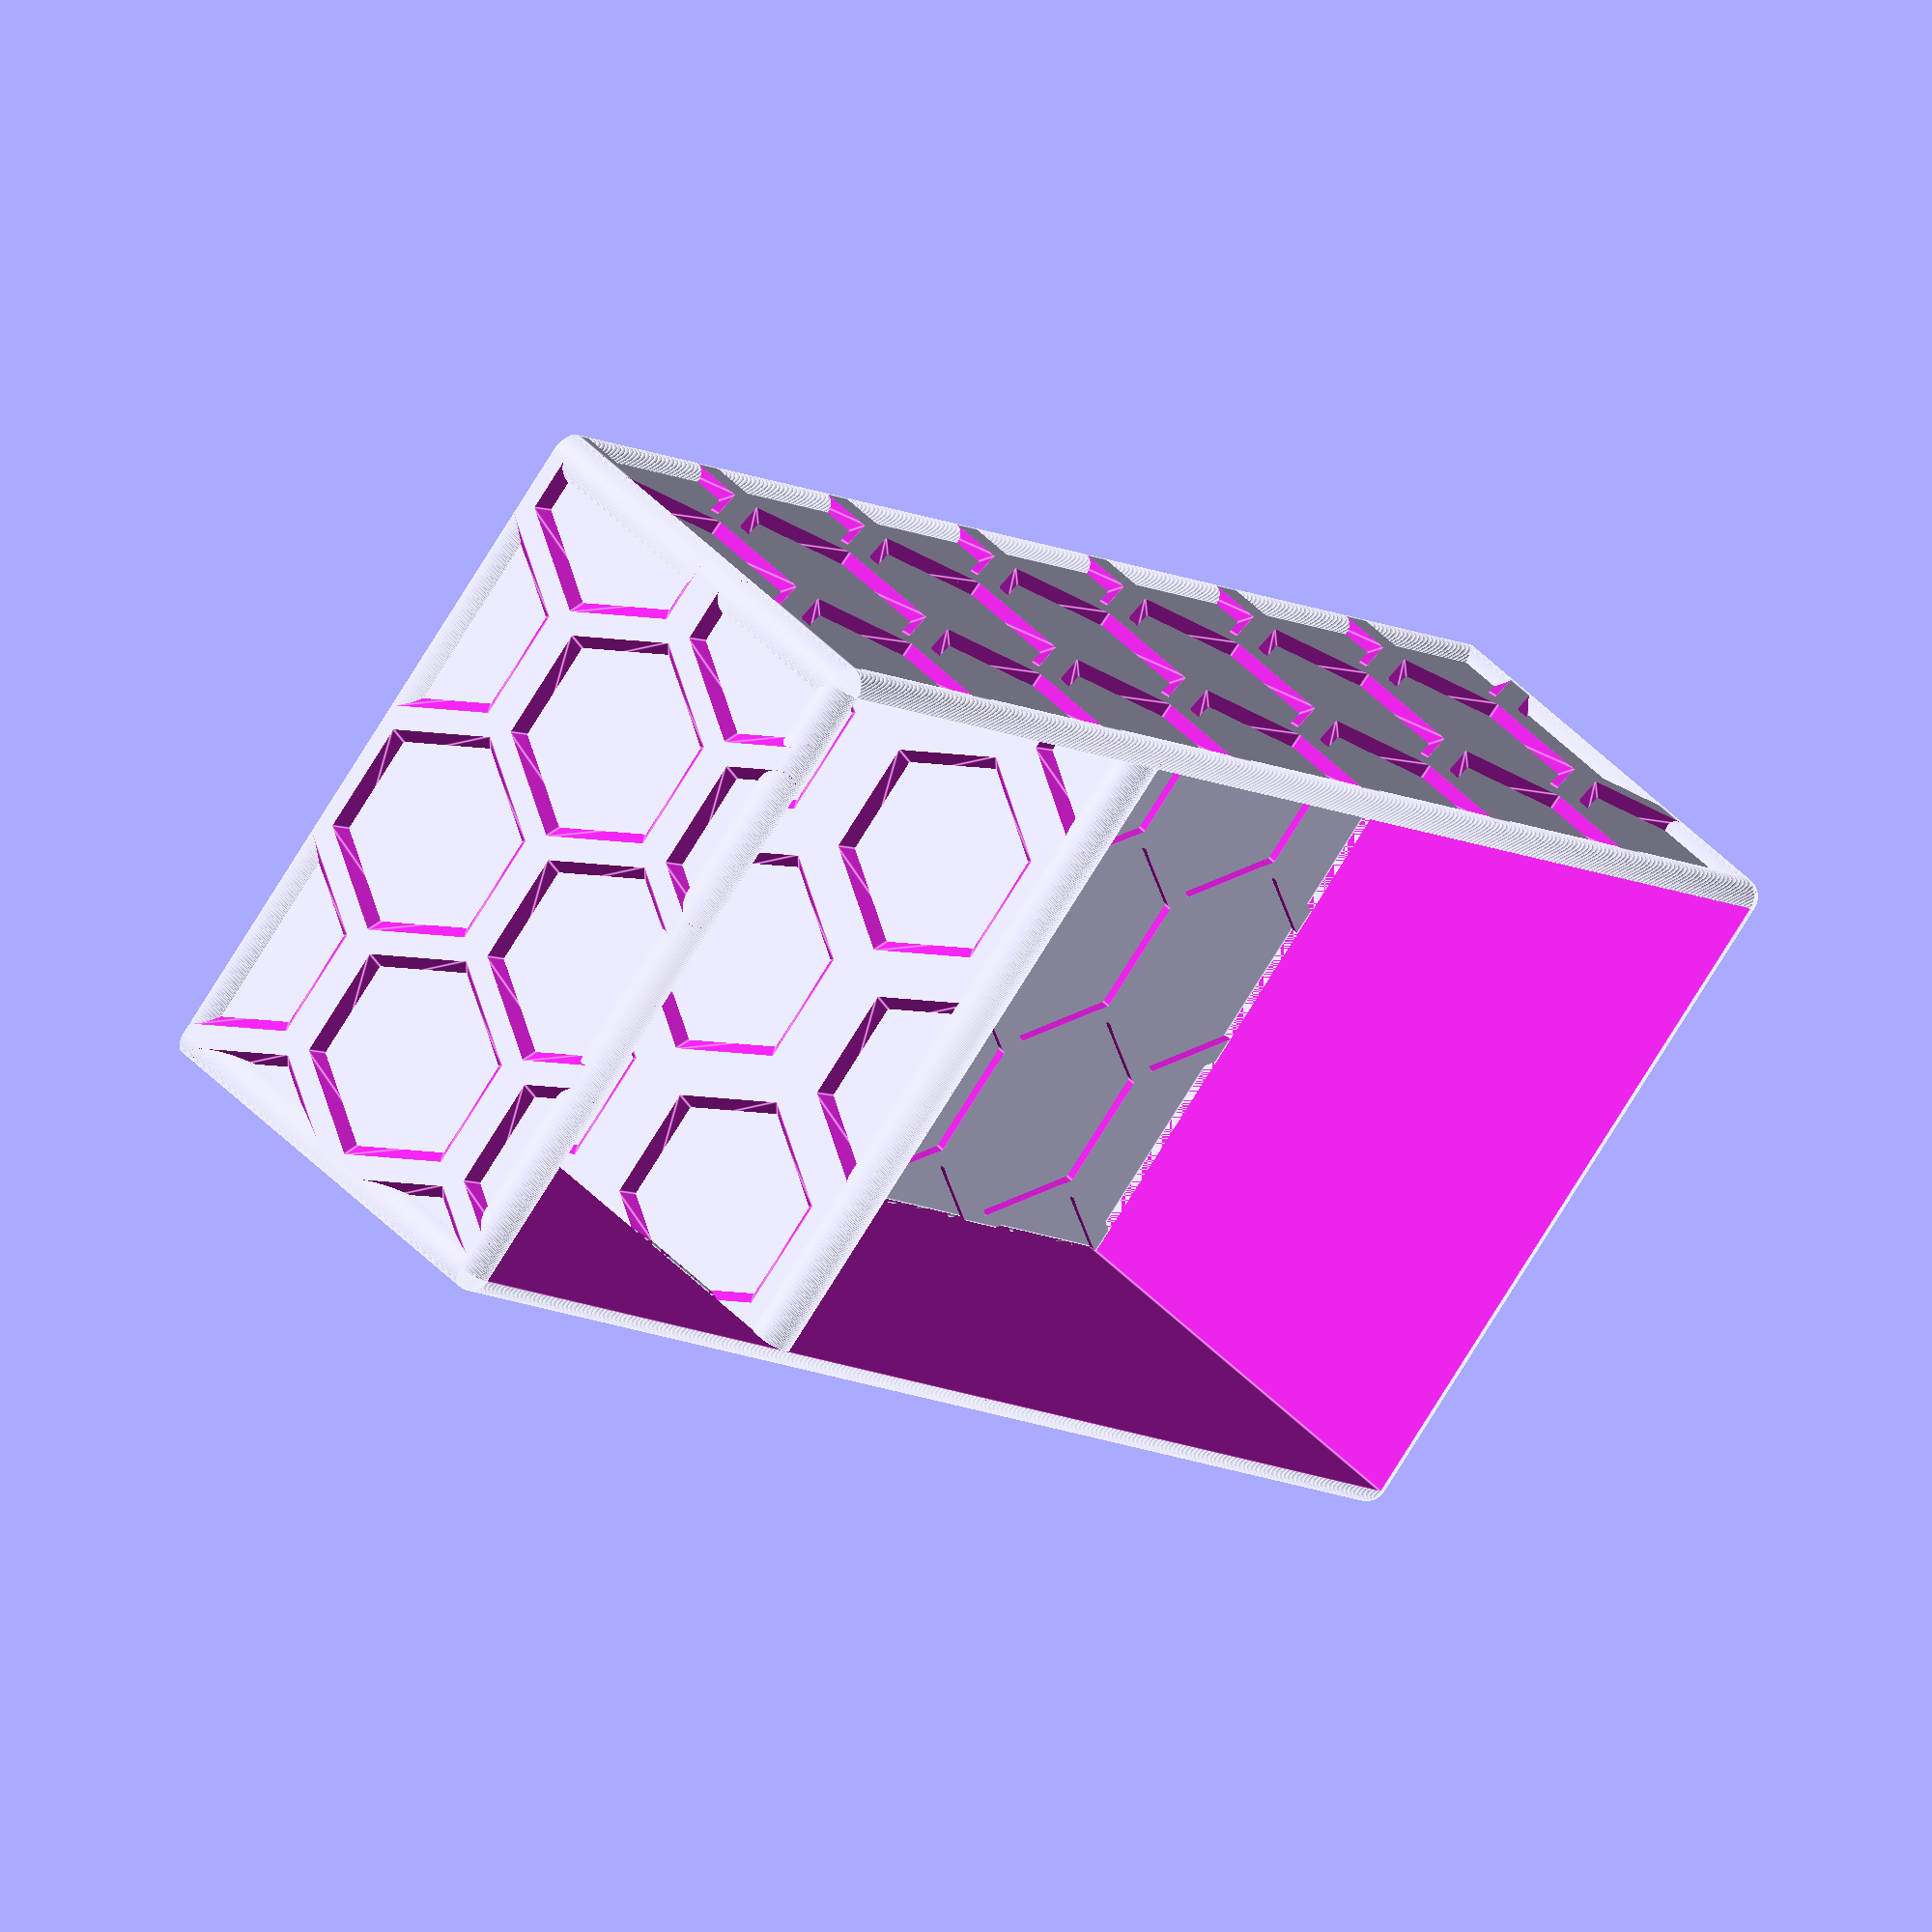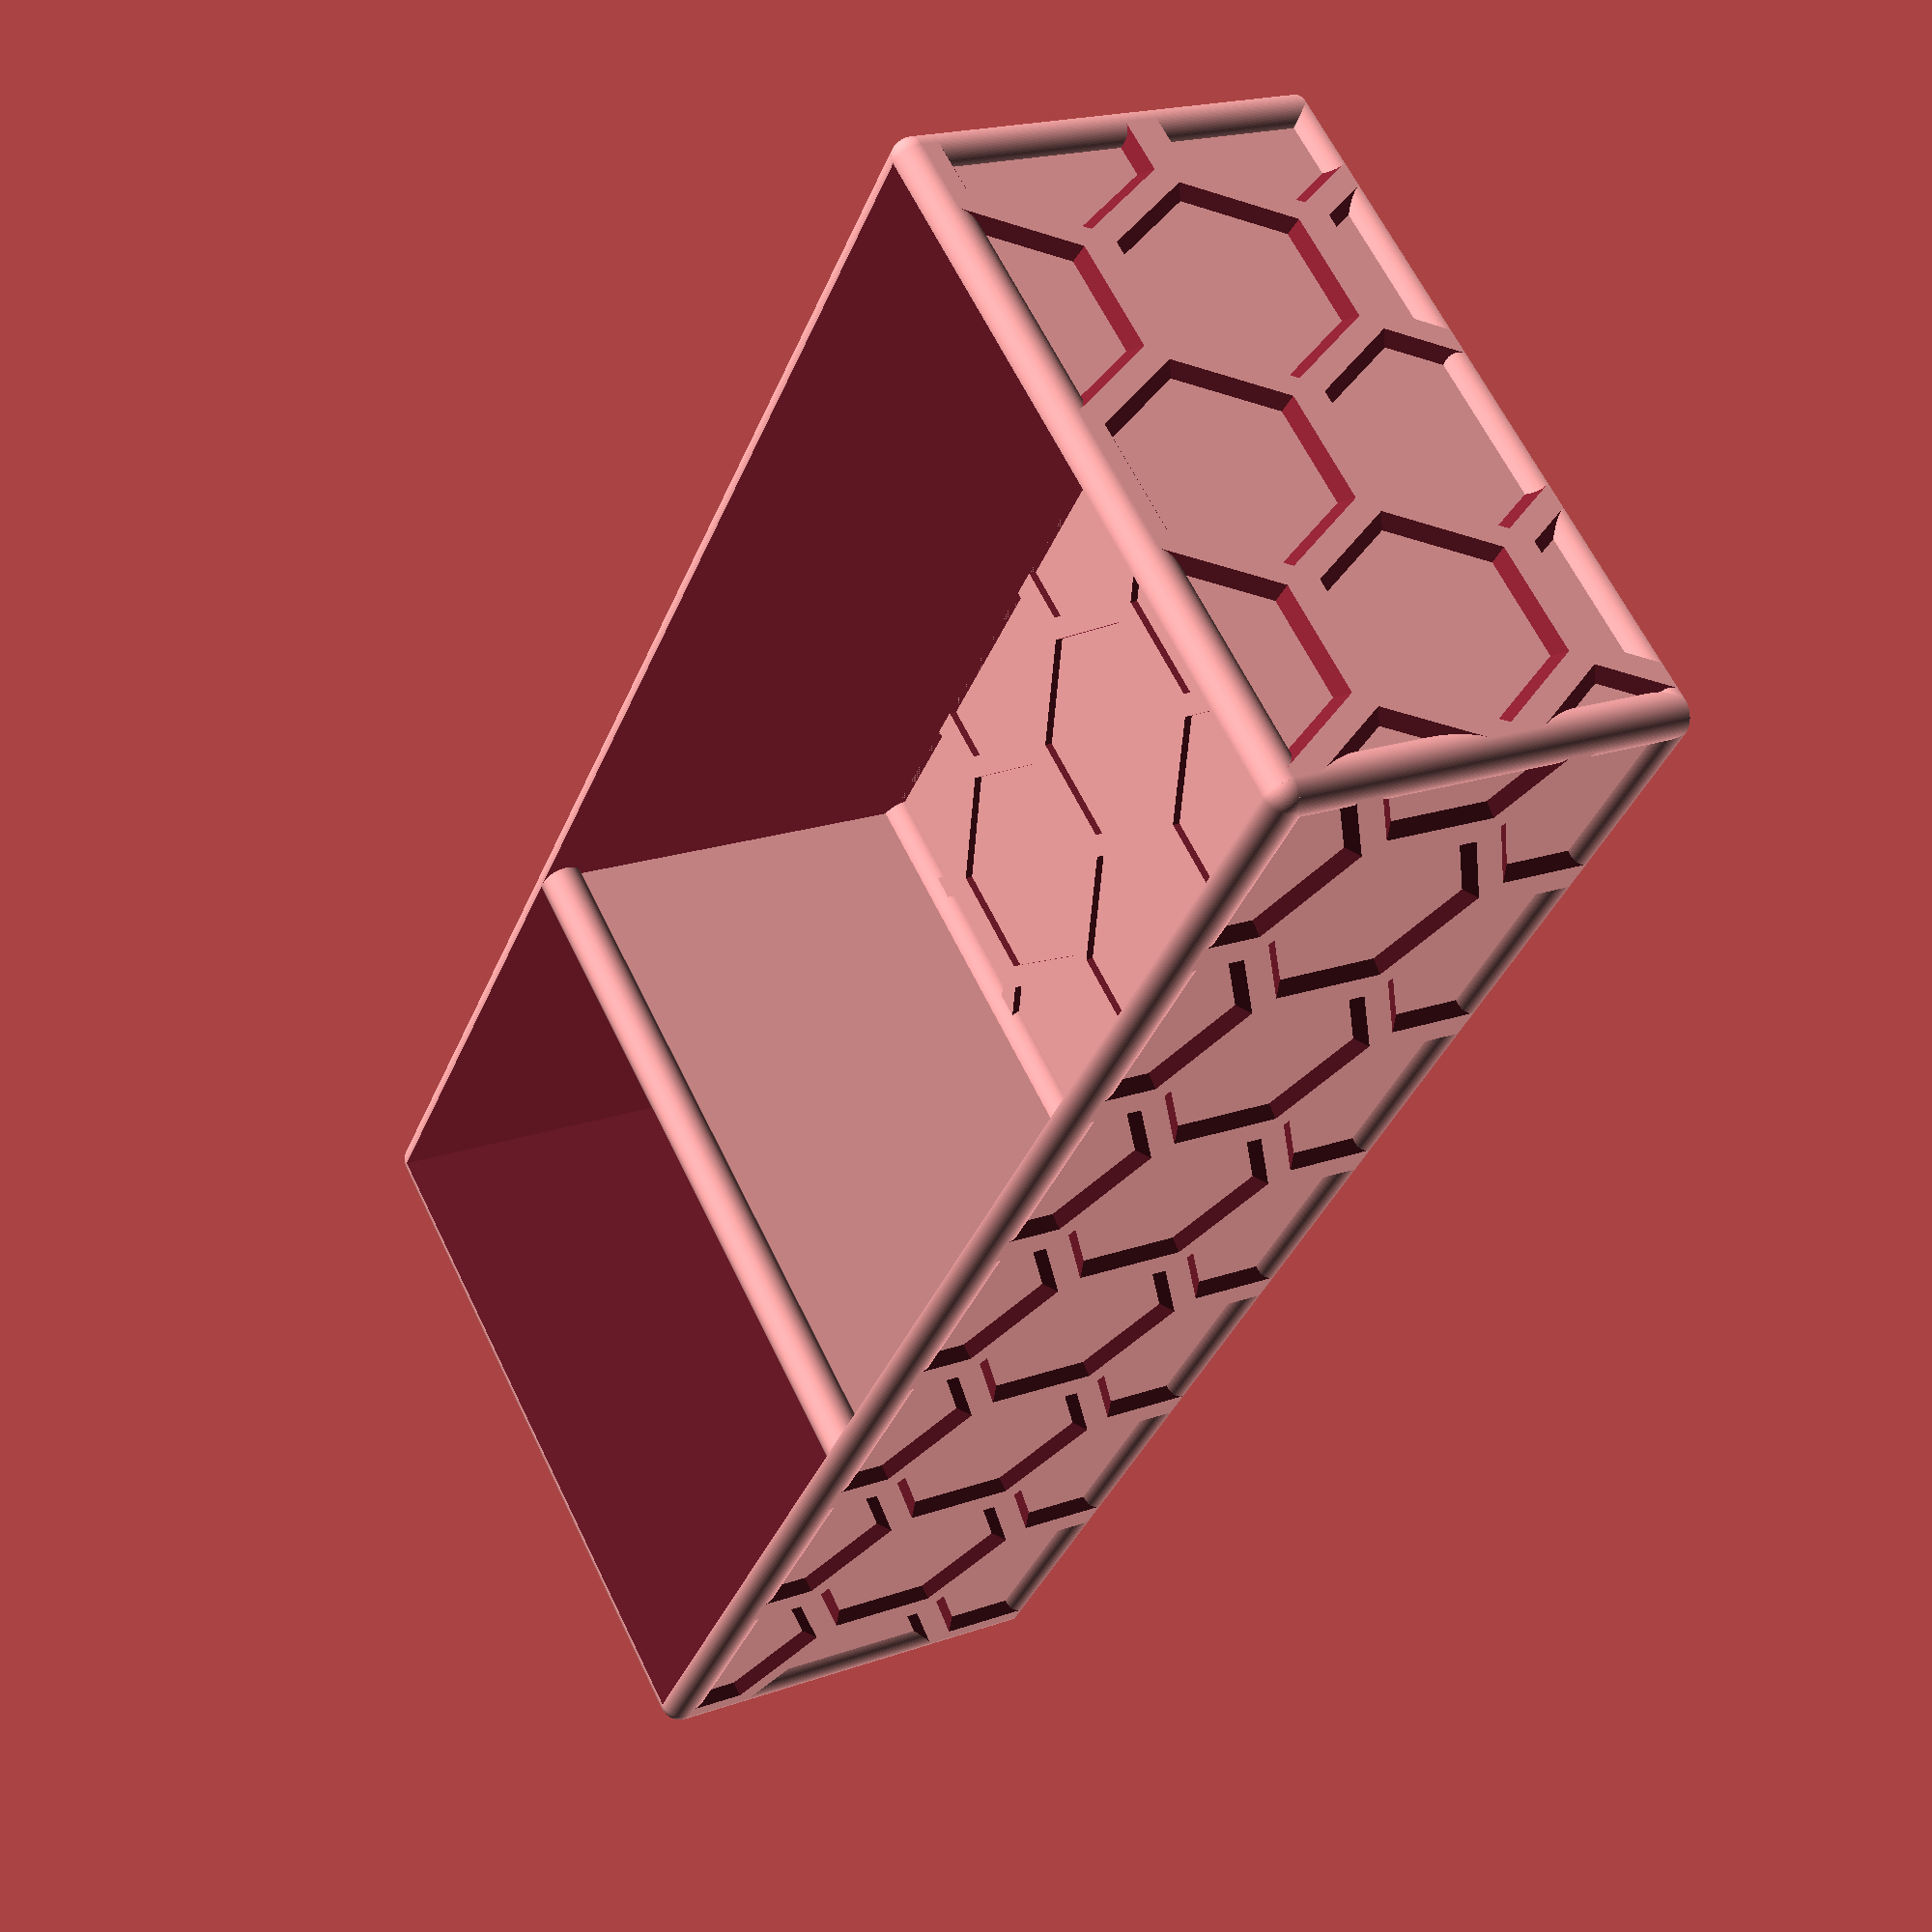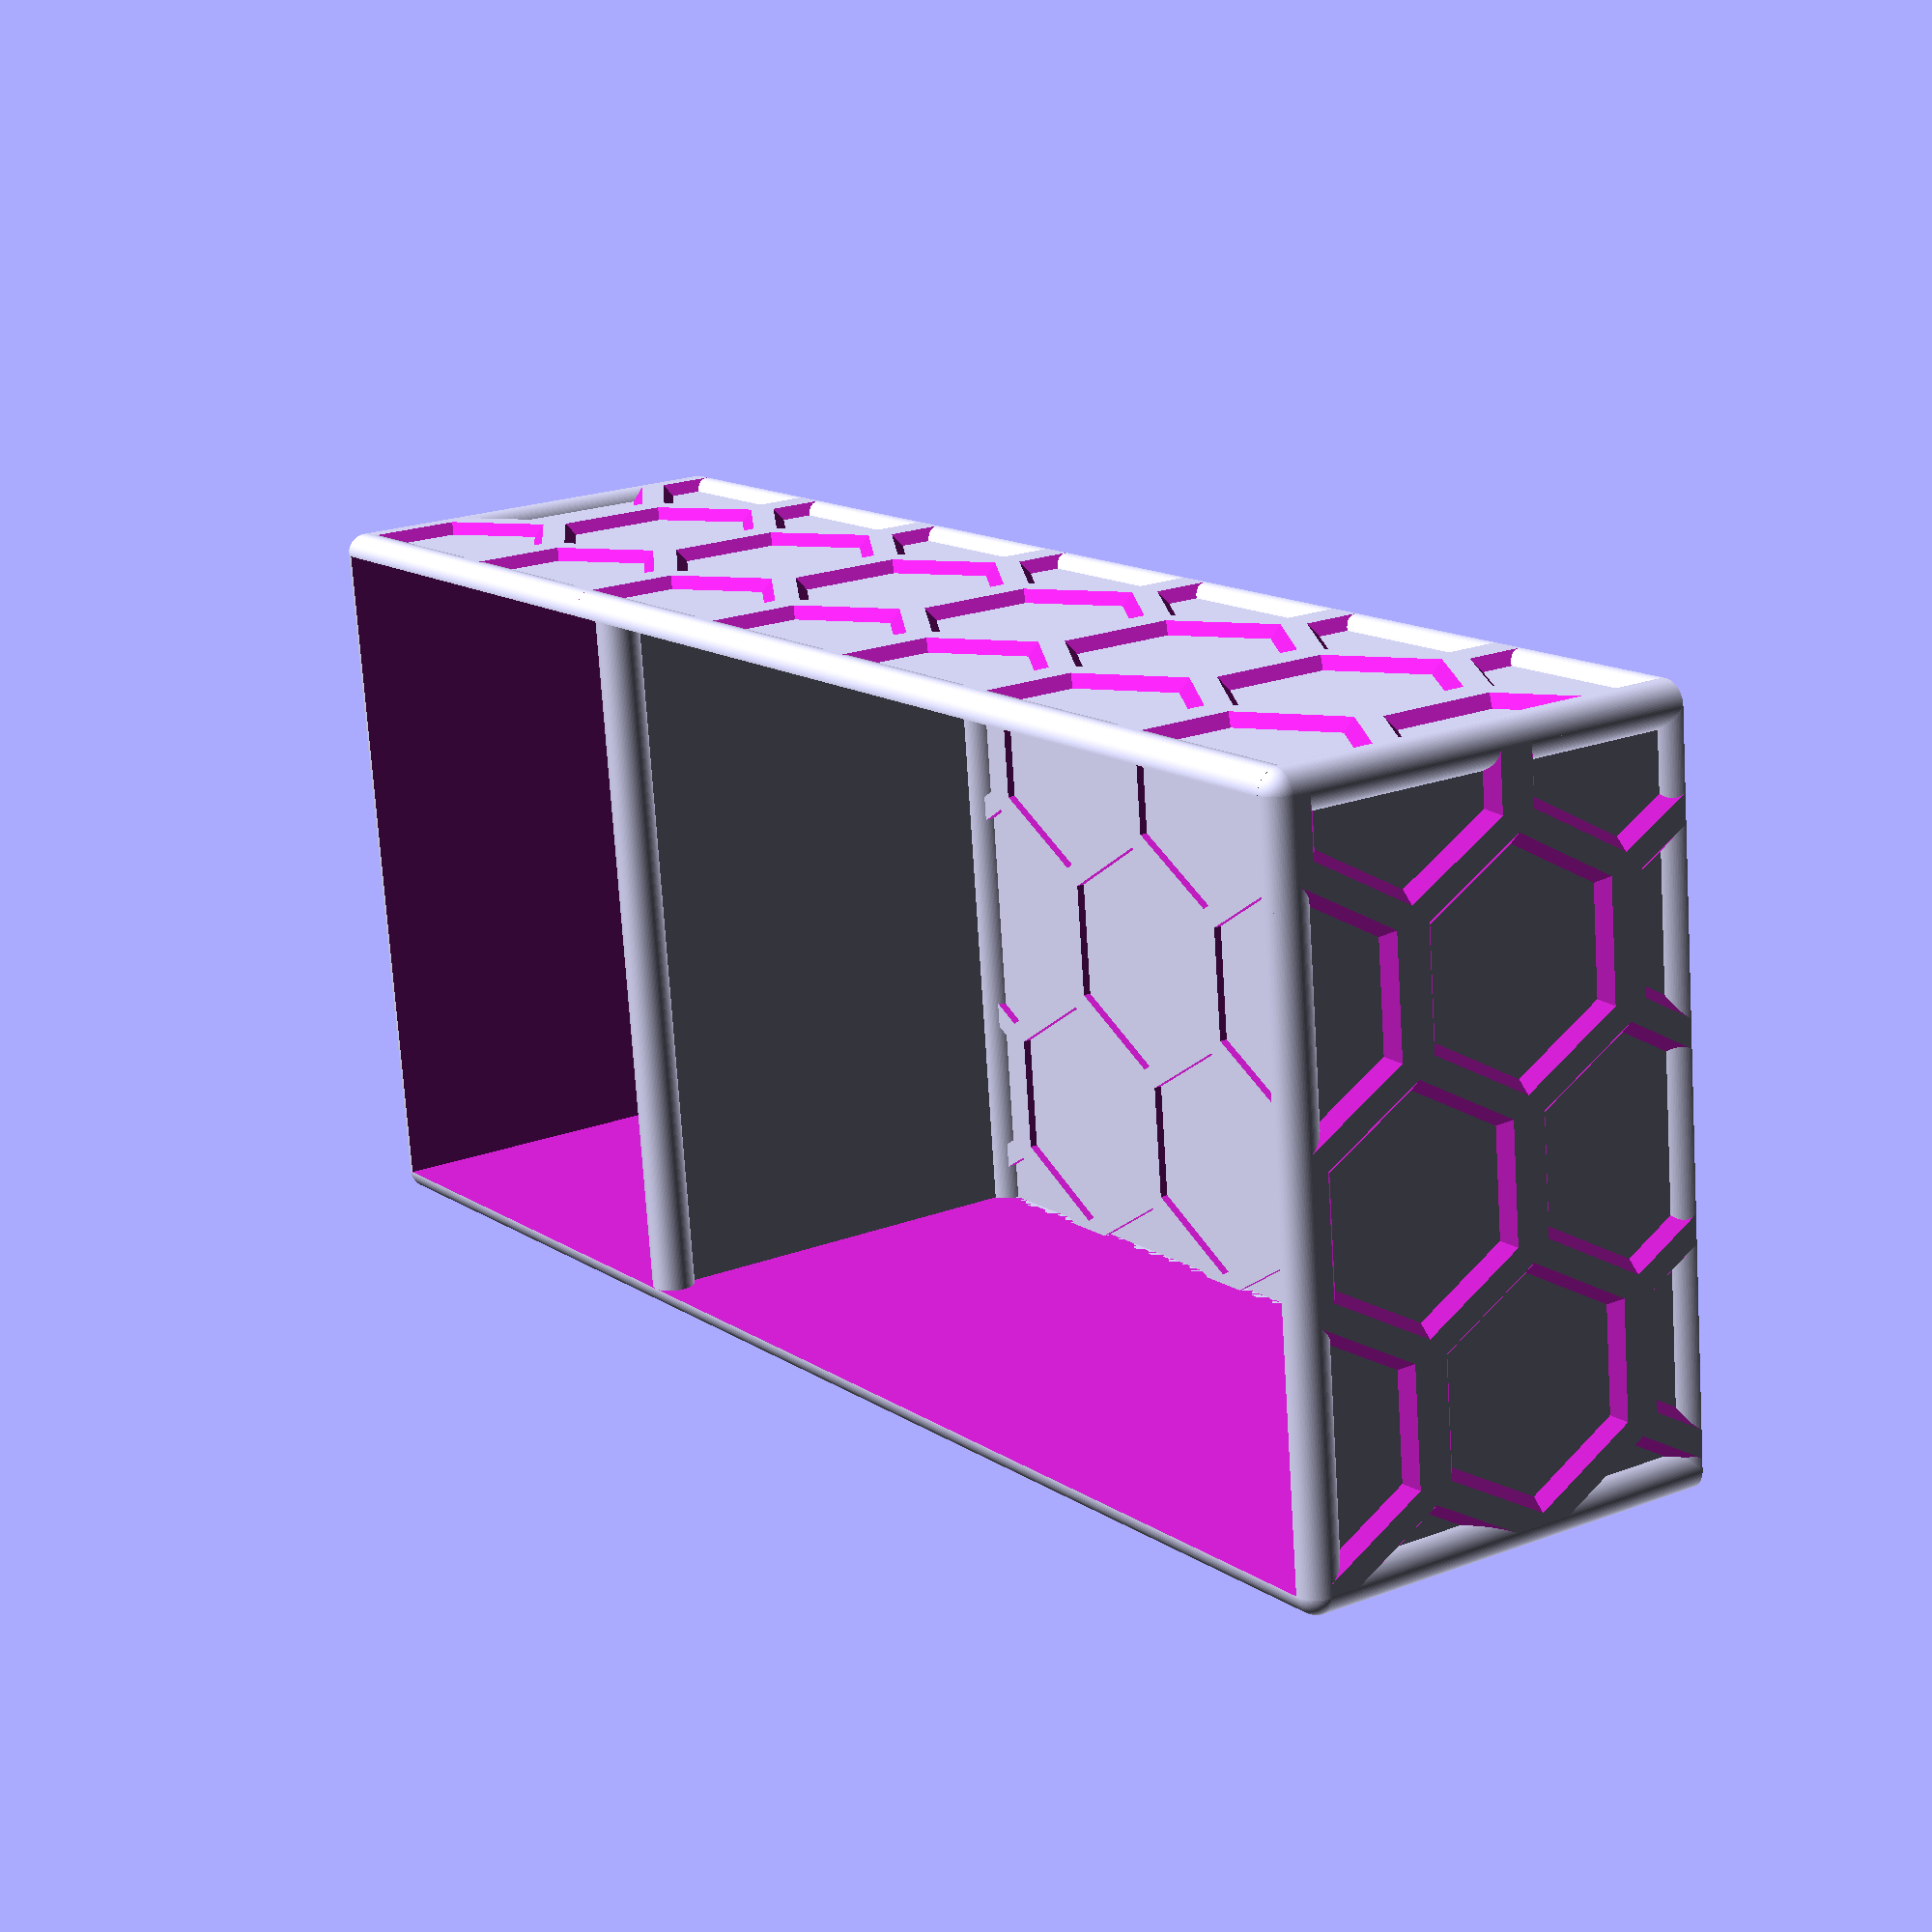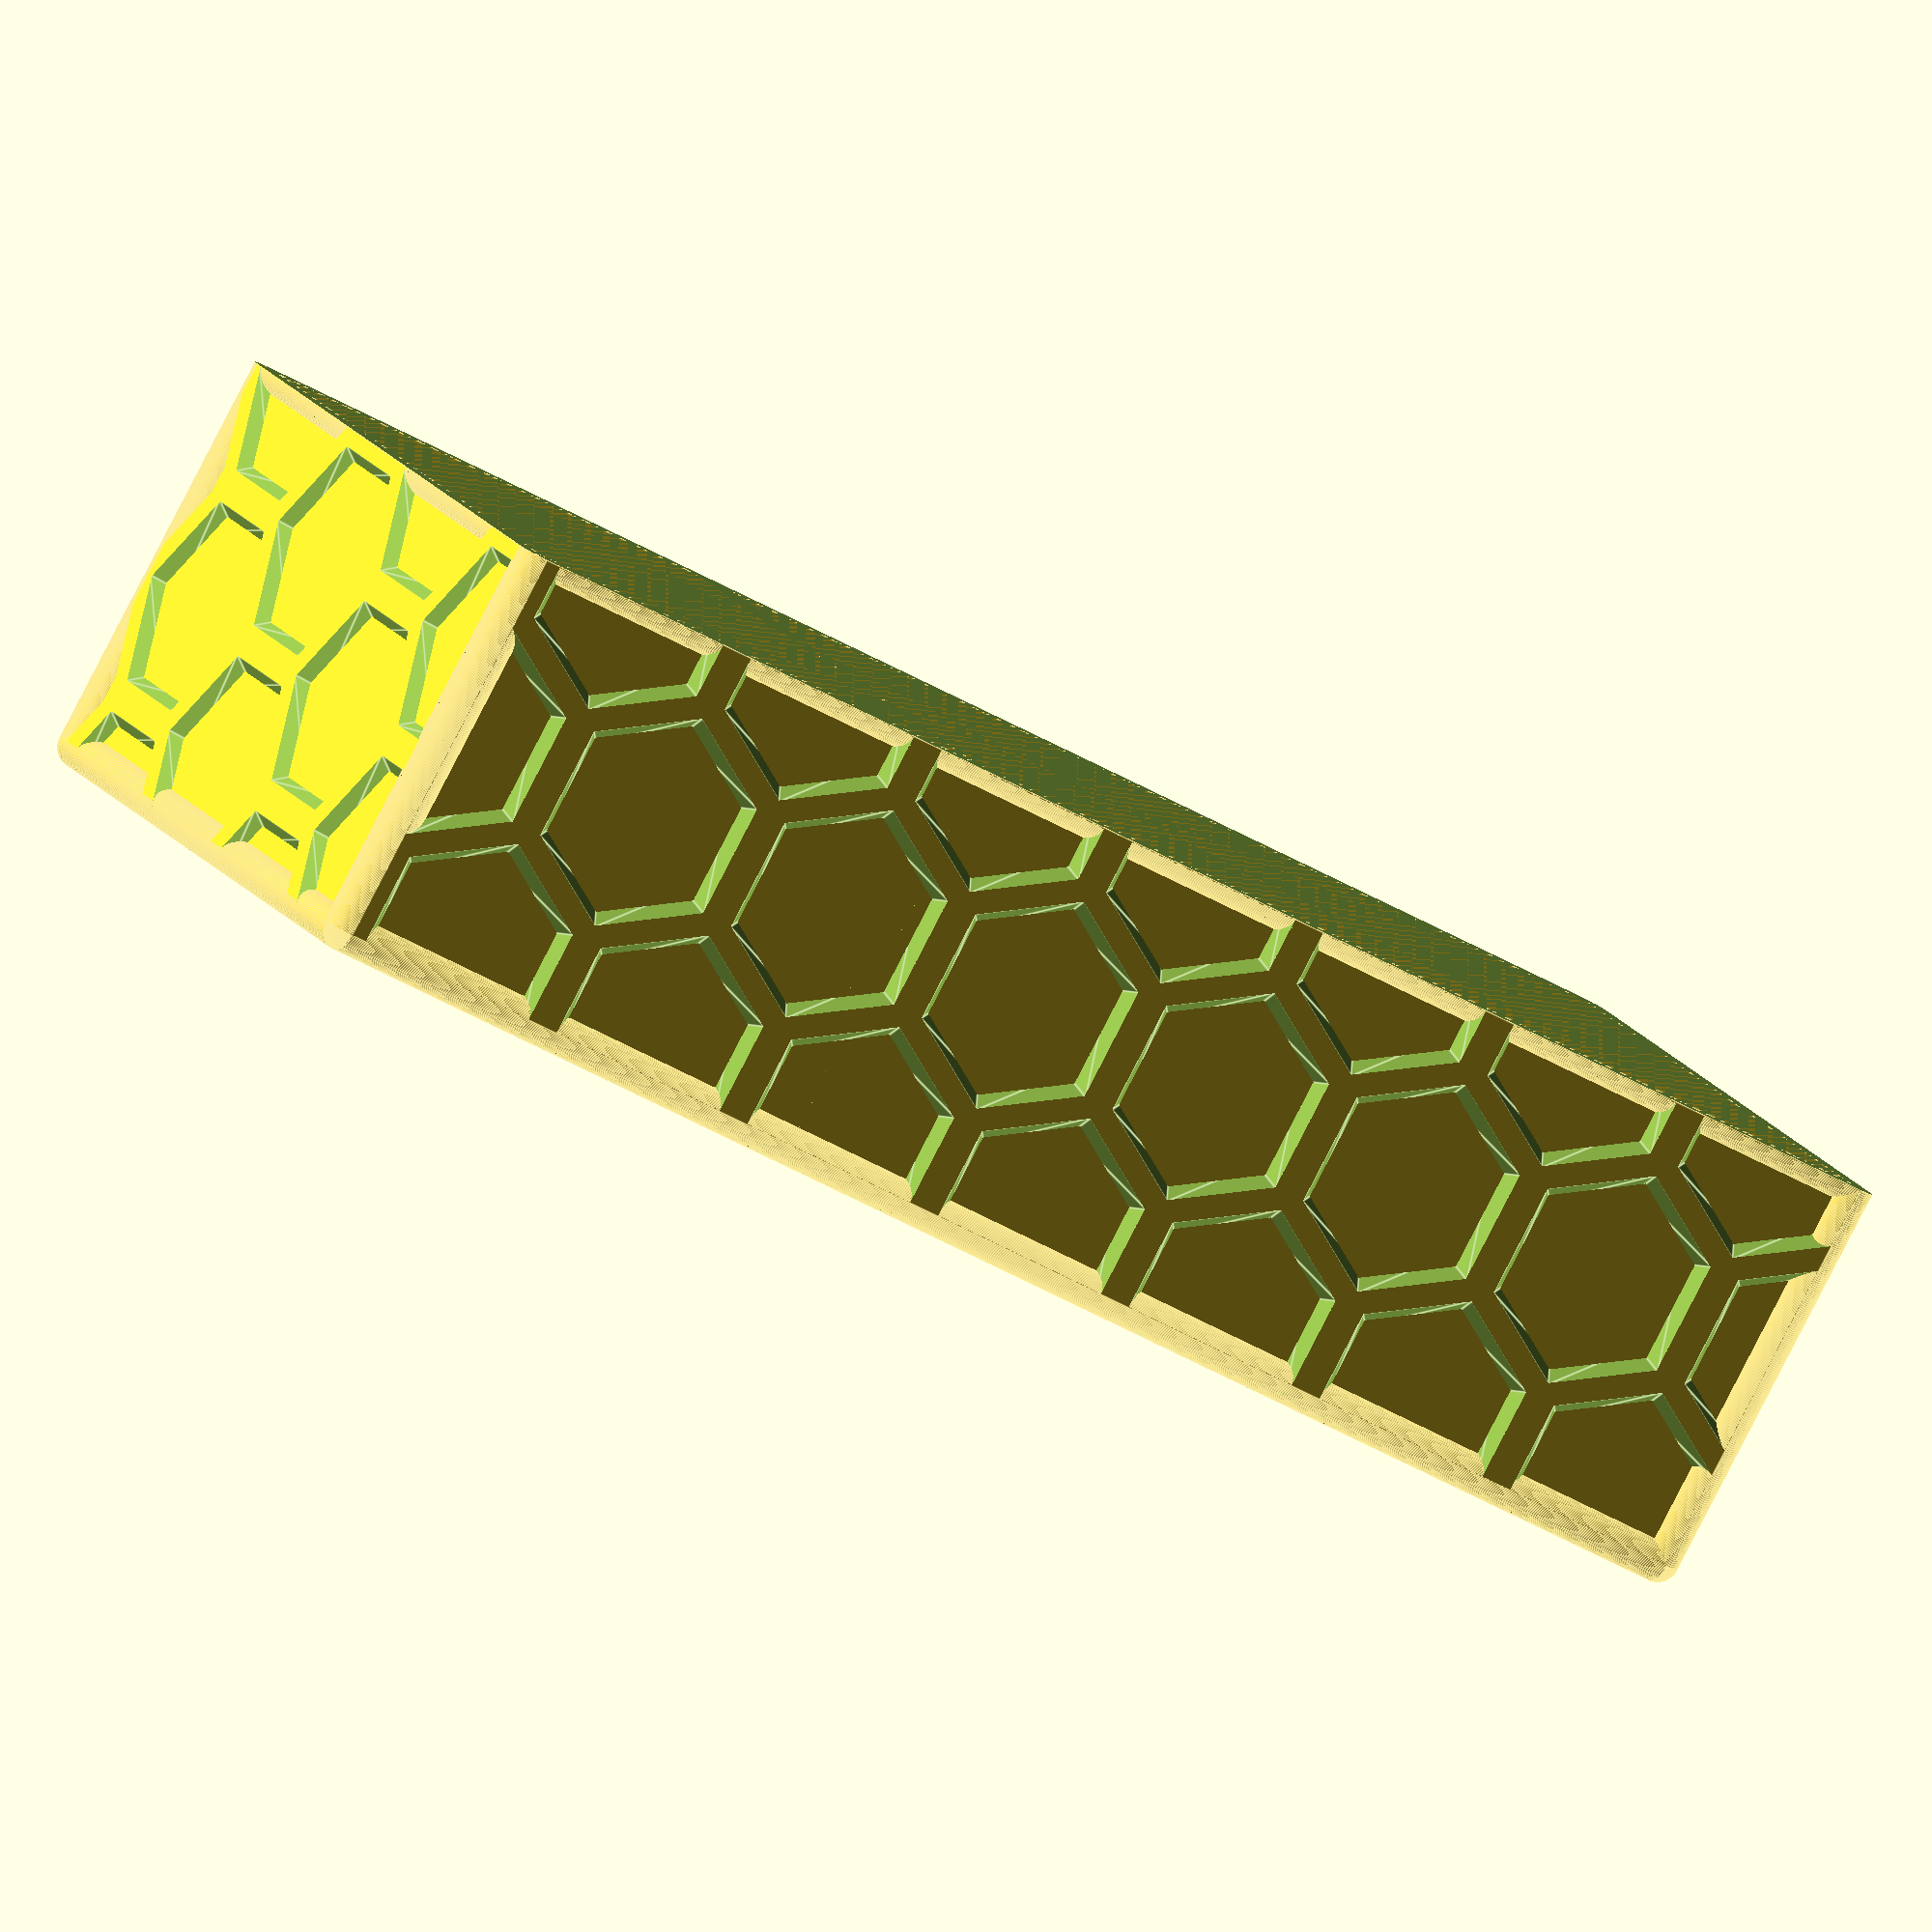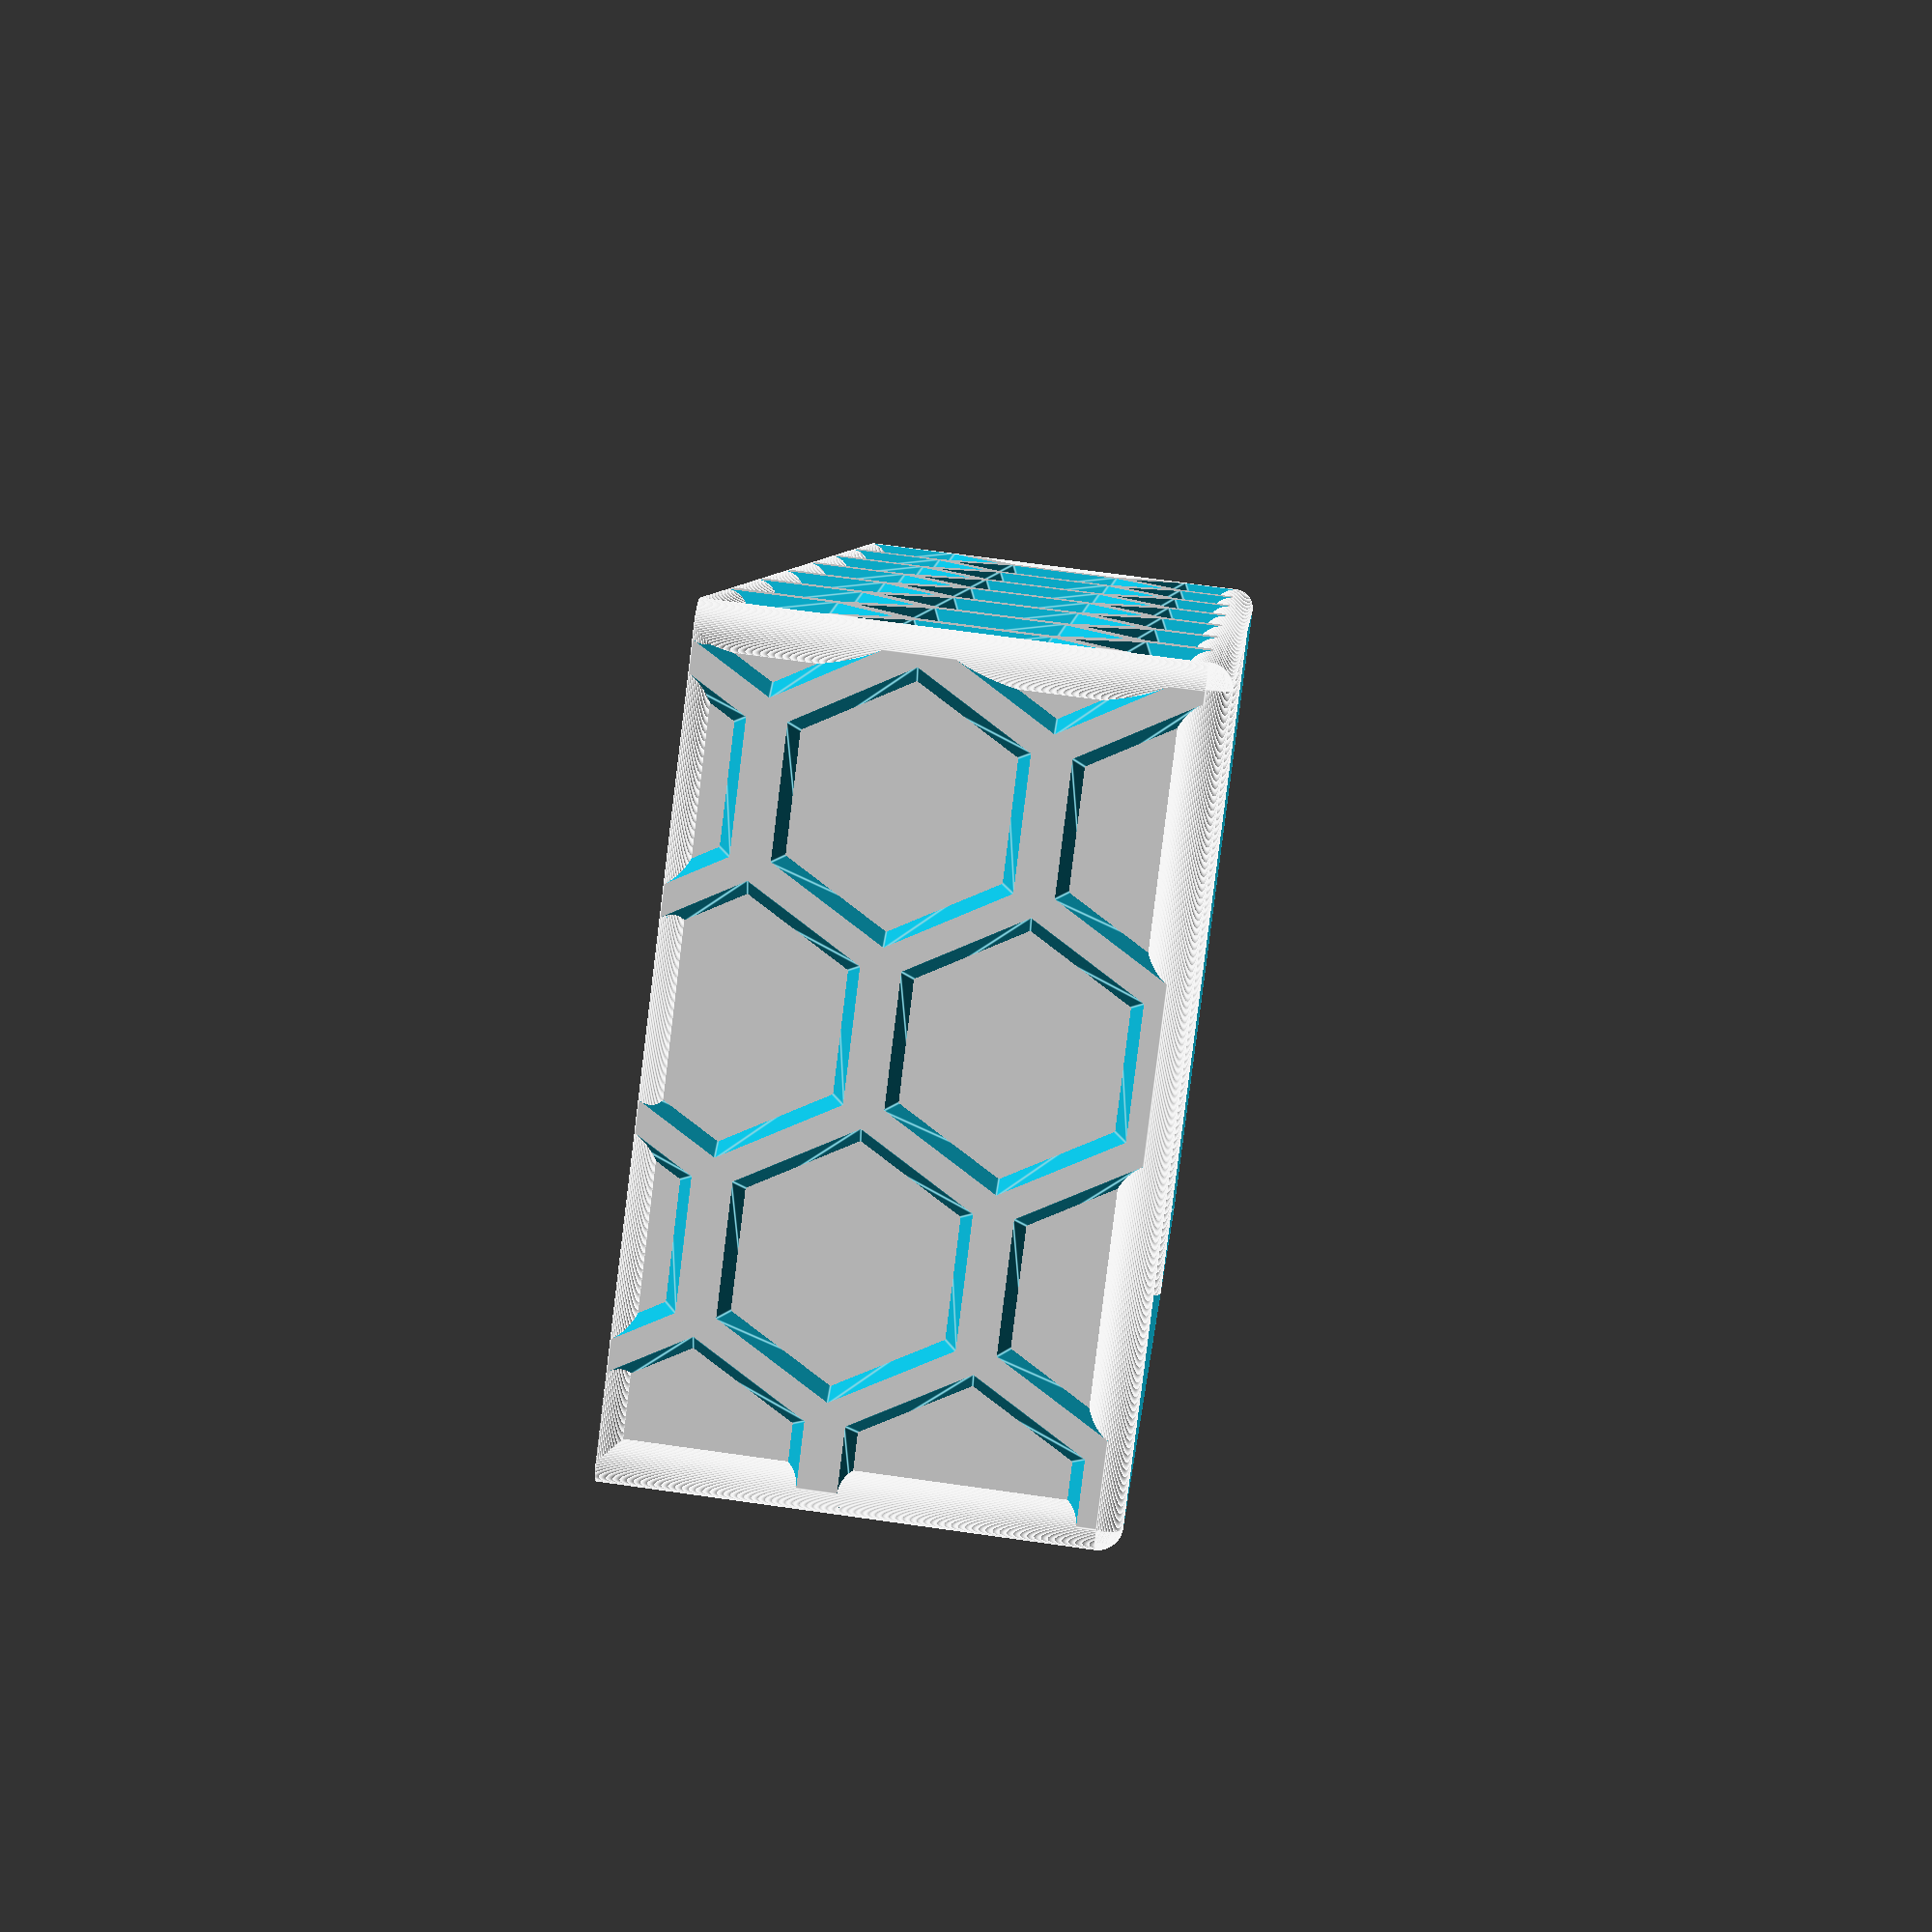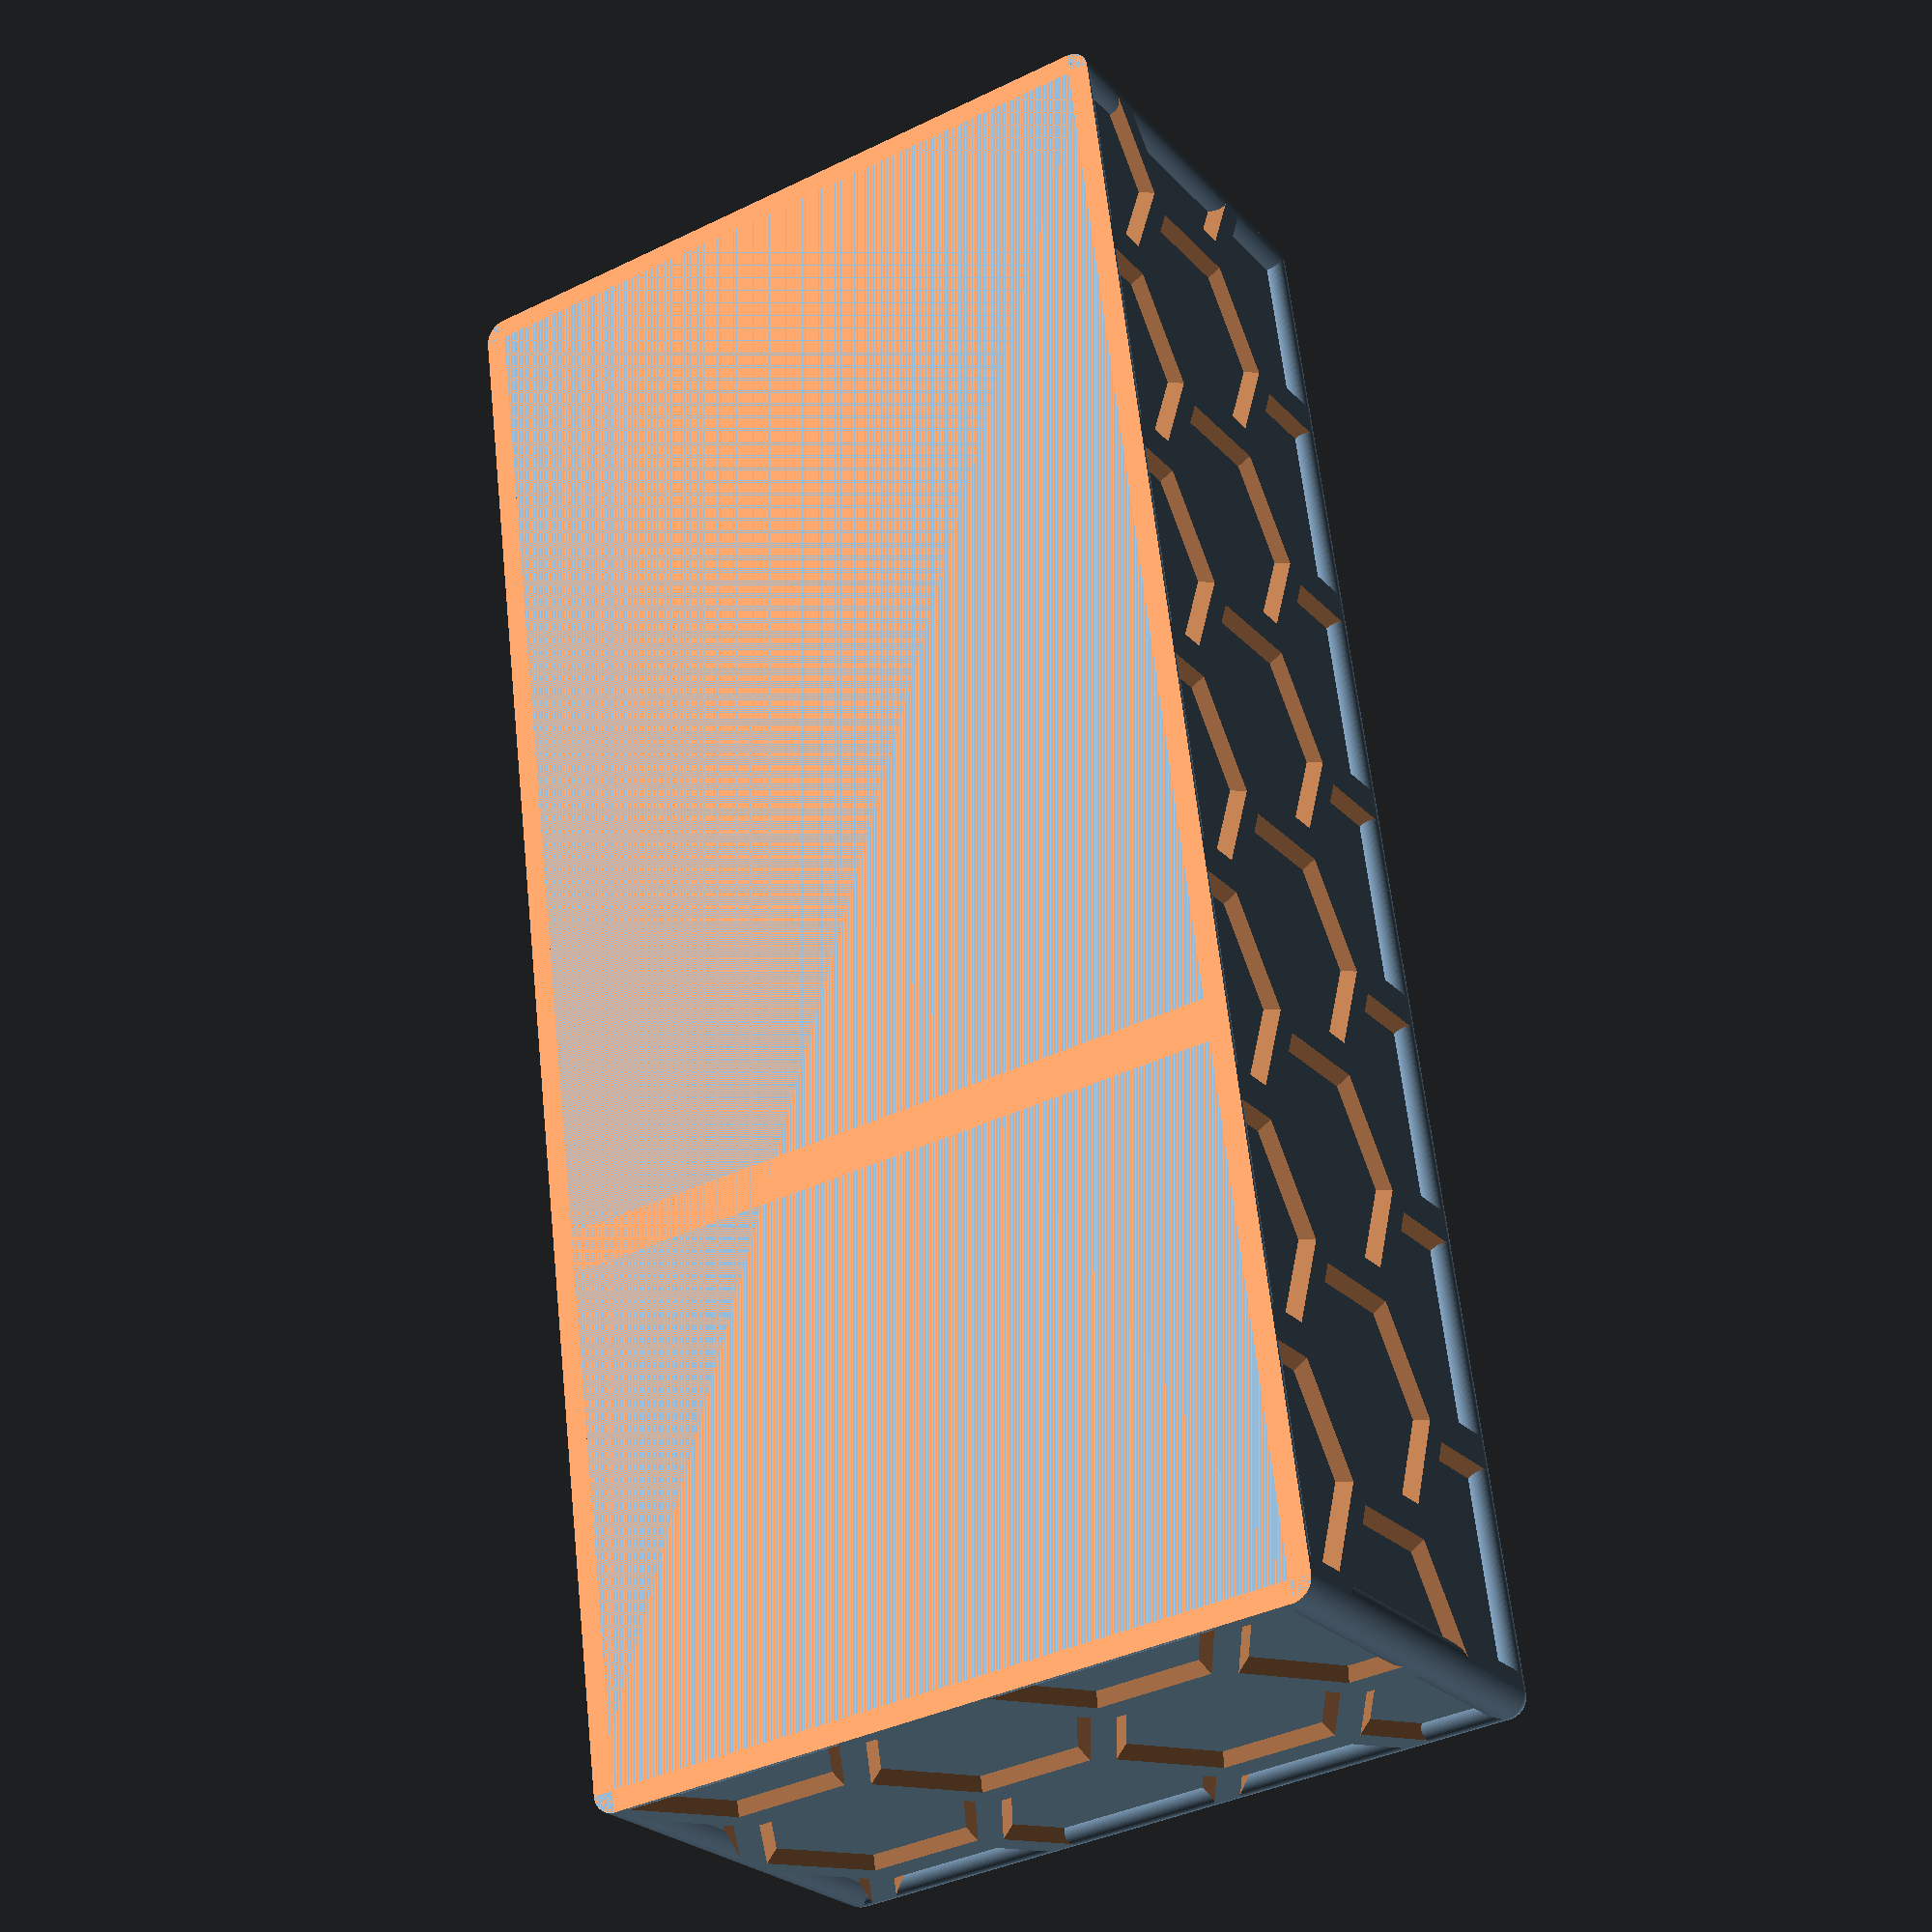
<openscad>
// -----------------------------------------------------
// Tueten-Lager V3
//
//  Detlev Ahlgrimm, 10.2018
// -----------------------------------------------------

/* [Main Parameters] */

// inner width
xi=65;      // [20:100]

// inner length
yi=150;     // [20:200]

// inner height
zi=40;      // [20:150]

// bracing radius
rs=2.0;     // [1:0.1:5]

// wall thinckess
wt=0.90;    // [0:0.05:4]

// wall profile
wp=2;       // [0:none, 1:tubes, 2:hex]

/* [Divider Position] */
y1=50;      // [0:200]
y2=0;       // [0:200]
y3=0;       // [0:200]
y4=0;       // [0:200]
y5=0;       // [0:200]


/* [Floor] */
// type
typ=3;      // [0:none, 1:lines, 2:grid, 3:hex]

// floor height (solid)
fhs=0.25;   // [0:0.05:5]

// floor height (lines, grid and hex)
fh=1.0;     // [0.5:0.5:5]

// floor line width (lines, grid and hex)
fw=3;       // [0.5:0.1:5]

// floor line count X (lines, grid and hex)
fcx=3;      // [1:20]

// floor line count Y (grid only)
fcy=8;      // [1:20]


/* [Label Holder] */
// include label holder
ilh=0;      // [0:false, 1:true]

// label holder width
lx=65;      // [20:100]

// label holder height
lz=40;      // [20:150]


/* [Hidden] */
$fn=100;
fh2=(typ>0) ? max(fh, fhs) : fhs;   // die Hoehe des Bodens
//echo("fh2=", fh2);


// -----------------------------------------------------
//  v   : Vektor mit den inneren Abmessungen
//  r   : Radius der Rundungen
//  fh  : Hoehe des Bodens
//  wt  : Wandstaerke
//
//  bei wp==0 gibts keine oberen Rundungen
//  bei r<=wt gibt es keinerlei Rundungen
//
//  "wp", "fh2", "fcx" und "fw" kommen von "ausserhalb"
// -----------------------------------------------------
module base(v, r, fh, wt) {
  rh=(wp==0 || r<=wt) ? 0 : r;    // bei (wp==0 || r<=wt) gibts keine obere Rundung -> rh=0
  //echo("rh=", rh);
  d=2*r;
  difference() {
    union() {
      translate([-wt, -wt, 0]) cube([v.x+2*wt, v.y+2*wt, v.z+fh-rh]);

      if(wp>0 && r>wt) {  // bedingte Ausfuehrung bringt ggf. mehr Render-Geschwindigkeit
        translate([  0,   0, v.z+fh-rh]) sphere(r=r);  // die oberen Ecken
        translate([v.x,   0, v.z+fh-rh]) sphere(r=r);
        translate([  0, v.y, v.z+fh-rh]) sphere(r=r);
        translate([v.x, v.y, v.z+fh-rh]) sphere(r=r);
      }

      if(r>wt) {
        translate([  0,   0, 0]) cylinder(r=r, h=v.z+fh-rh);  // die senkrechten Eck-Rundungen
        translate([v.x,   0, 0]) cylinder(r=r, h=v.z+fh-rh);
        translate([  0, v.y, 0]) cylinder(r=r, h=v.z+fh-rh);
        translate([v.x, v.y, 0]) cylinder(r=r, h=v.z+fh-rh);

        translate([-0.1,    0, 0]) rotate([  0, 90, 0]) cylinder(r=r, h=v.x+0.2);  // die unteren waagerechten Eck-Rundungen
        translate([-0.1,  v.y, 0]) rotate([  0, 90, 0]) cylinder(r=r, h=v.x+0.2);
        translate([   0, -0.1, 0]) rotate([-90,  0, 0]) cylinder(r=r, h=v.y+0.2);
        translate([ v.x, -0.1, 0]) rotate([-90,  0, 0]) cylinder(r=r, h=v.y+0.2);
      }

      if(wp>0 && r>wt) {
        translate([-0.1,    0, v.z+fh-rh]) rotate([  0, 90, 0]) cylinder(r=r, h=v.x+0.2); // die oberen waagerechten Eck-Rundungen
        translate([-0.1,  v.y, v.z+fh-rh]) rotate([  0, 90, 0]) cylinder(r=r, h=v.x+0.2);
        translate([   0, -0.1, v.z+fh-rh]) rotate([-90,  0, 0]) cylinder(r=r, h=v.y+0.2);
        translate([ v.x, -0.1, v.z+fh-rh]) rotate([-90,  0, 0]) cylinder(r=r, h=v.y+0.2);
      }

      if(wp==1) {
        kx=sqrt(v.x*v.x + (v.z+fh-r)*(v.z+fh-r));
        wx=atan(v.x/(v.z+fh-r));
        translate([  0,   0, 0]) rotate([0,  wx, 0]) cylinder(r=r, h=kx);   // Querstreben vorne/hinten
        translate([v.x,   0, 0]) rotate([0, -wx, 0]) cylinder(r=r, h=kx);
        translate([  0, v.y, 0]) rotate([0,  wx, 0]) cylinder(r=r, h=kx);
        translate([v.x, v.y, 0]) rotate([0, -wx, 0]) cylinder(r=r, h=kx);
        ky=sqrt(v.y*v.y + (v.z+fh-r)*(v.z+fh-r));
        wy=atan(v.y/(v.z+fh-r));
        translate([  0,   0, 0]) rotate([-wy, 0, 0]) cylinder(r=r, h=ky);   // Querstreben links/rechts
        translate([  0, v.y, 0]) rotate([ wy, 0, 0]) cylinder(r=r, h=ky);
        translate([v.x,   0, 0]) rotate([-wy, 0, 0]) cylinder(r=r, h=ky);
        translate([v.x, v.y, 0]) rotate([ wy, 0, 0]) cylinder(r=r, h=ky);
      } else if(wp==2) {
        translate([  0,   0,         0]) rotate([  0, -90, 0]) HexPattern(v.z+fh2-r,       v.y, r, v.x/(fcx*2), fw/2, true, true);   // Hex-Pattern rundrum
        translate([v.x,   0, v.z+fh2-r]) rotate([  0,  90, 0]) HexPattern(v.z+fh2-r,       v.y, r, v.x/(fcx*2), fw/2, true, true);
        translate([  0,   0,         0]) rotate([ 90,   0, 0]) HexPattern(      v.x, v.z+fh2-r, r, v.x/(fcx*2), fw/2, true, true);
        translate([  0, v.y, v.z+fh2-r]) rotate([-90,   0, 0]) HexPattern(      v.x, v.z+fh2-r, r, v.x/(fcx*2), fw/2, true, true);
      }
    }
    translate([0, 0, -0.1]) cube([v.x, v.y, v.z+fh+0.2]);   // Kiste aushoehlen
    translate([-d, -d, -d]) cube([v.x+2*d, v.y+2*d, d]);    // Boden plan machen
  }
}


// -----------------------------------------------------
//
// -----------------------------------------------------
module AllTogether() {
  base([xi, yi, zi], rs, fh2, wt);

  // den Boden zufuegen
  if(typ==0) {                    // kein Boden bzw. keine Bodenverstaerkung
    // nix
  } else if(typ==1) {             // Linien
    for(x=[1:fcx]) {
      translate([xi/(fcx+1)*x-fw/2, 0, 0]) cube([fw, yi, fh]);
    }
  } else if(typ==2) {           // Raster
    for(x=[1:fcx]) {
      translate([xi/(fcx+1)*x-fw/2, 0, 0]) cube([fw, yi, fh]);
    }
    for(y=[1:fcy]) {
      translate([0, yi/(fcy+1)*y-fw/2, 0]) cube([xi, fw, fh]);
    }
  } else if(typ==3) {           // Hex-Raster
    HexPattern(xi, yi, fh, xi/(fcx*2), fw/2);
  }

  if(fhs>0) {                   // massiver Boden (ggf. zusaetzlich zur Boden-Verstrebung)
    cube([xi, yi, fhs]);
  }

  // die Trennelemente
  kx=sqrt(xi*xi + (zi+fh2-rs)*(zi+fh2-rs));
  wx=atan(xi/(zi+fh2-rs));
  difference() {
    union() {
      for(y=[y1, y2, y3, y4, y5]) {   // Trennelemente
        if(y>0 && y<yi) {
          if(wp>0 && rs>wt) {
            translate([ 0, y-wt/2,         0]) cube([xi, wt, zi+fh2-rs]);
            translate([ 0,      y,         0]) rotate([0,  90, 0]) cylinder(r=rs, h=xi);
            translate([ 0,      y, zi+fh2-rs]) rotate([0,  90, 0]) cylinder(r=rs, h=xi);
          } else {
            translate([ 0, y-wt/2,         0]) cube([xi, wt, zi+fh2]);
          }
          if(wp==1) {
            translate([ 0, y, 0]) rotate([0,  wx, 0]) cylinder(r=rs, h=kx);
            translate([xi, y, 0]) rotate([0, -wx, 0]) cylinder(r=rs, h=kx);
          } else if(wp==2) {
            translate([0, y+wt/2, rs]) rotate([90, 0, 0]) HexPattern(xi, zi+fh2-2*rs, rs, xi/(fcx*2), fw, true, true);
          }
        }
      }
    }
    if(valid_y()) {   // nur ausfuehren, wenn mindestens eine Trennwand eingebaut wurde
      translate([-2*rs, -2*rs, -2*rs]) cube([xi+4*rs, yi+4*rs, 2*rs]);    // Boden plan machen
    }
  }
  if(ilh==1) {
    translate([xi/2-lx/2, -rs-4, 0]) BeschriftungsHalter([lx, rs+4, lz]);
  }
}
//rotate([0, 0, 90]) 
AllTogether();


// -----------------------------------------------------
//    x : Breite
//    y : Laenge
//    z : Hoehe
//    r : Radius der Aussparungen
//    w : Wandstaerke zwischen den Aussparungen
//    i : invertieren (true:Sechseck-Umrandungen, false:Sechsecke)
//    a : anschraegen (bei true)
// -----------------------------------------------------
module HexPattern(x, y, z, r=3, w=1, i=true, a=false) {
  h=r-(r/2*1.732);  // 1.732=sqrt(3)
  dx=3*r+2*w;
  dy=(r-h)+w;
  r1=(a) ? r-(z+0.2) : r;
  intersection() {
    difference() {
      if(i) cube([x, y, z]);
      for(yi=[0:1:y/dy+1]) {
        for(xi=[0:1:x/dx+1]) {
          if((yi%2)==1) {
            translate([xi*dx, yi*dy, -0.1]) cylinder(r1=r1, r2=r, h=z+0.2, $fn=6);
          } else {
            translate([xi*dx+dx/2, yi*dy, -0.1]) cylinder(r1=r1, r2=r, h=z+0.2, $fn=6);
          }
        }
      }
    }
    if(!i) cube([x, y, z]);
  }
}


// -----------------------------------------------------
//  wie cube() - nur abgerundet
// -----------------------------------------------------
module BoxMitAbgerundetenEcken(x, y, z, r=1) {
  hull() {
    translate([  r,   r,   r]) sphere(r=r);
    translate([x-r,   r,   r]) sphere(r=r);
    translate([  r, y-r,   r]) sphere(r=r);
    translate([x-r, y-r,   r]) sphere(r=r);

    translate([  r,   r, z-r]) sphere(r=r);
    translate([x-r,   r, z-r]) sphere(r=r);
    translate([  r, y-r, z-r]) sphere(r=r);
    translate([x-r, y-r, z-r]) sphere(r=r);
  }
}


// -----------------------------------------------------
//
// -----------------------------------------------------
module BeschriftungsHalter(v, sr=5, wt=1) {
  difference() {
    BoxMitAbgerundetenEcken(v.x, v.y, v.z);
    translate([sr, -0.1, sr]) cube([v.x-2*sr, v.y+0.2, v.z]);
    translate([wt, wt, wt]) cube([v.x-2*wt, v.y, v.z]);
  }
}


// -----------------------------------------------------
// Liefert einen Vektor mit den Werten von [y1 - y5],
// die groesser 0 und kleiner yi sind.
// -----------------------------------------------------
function valid_y(v=[y1, y2, y3, y4, y5], c=4) = 
    (c<0) ? [] : concat((v[c]<=0 || v[c]>=yi) ? [] : v[c], valid_y(c=c-1));

</openscad>
<views>
elev=133.2 azim=313.7 roll=220.8 proj=o view=edges
elev=341.0 azim=38.7 roll=56.2 proj=p view=solid
elev=158.9 azim=263.4 roll=124.1 proj=p view=wireframe
elev=85.9 azim=294.9 roll=152.6 proj=o view=edges
elev=292.3 azim=330.9 roll=278.1 proj=p view=edges
elev=24.4 azim=7.1 roll=211.2 proj=p view=wireframe
</views>
